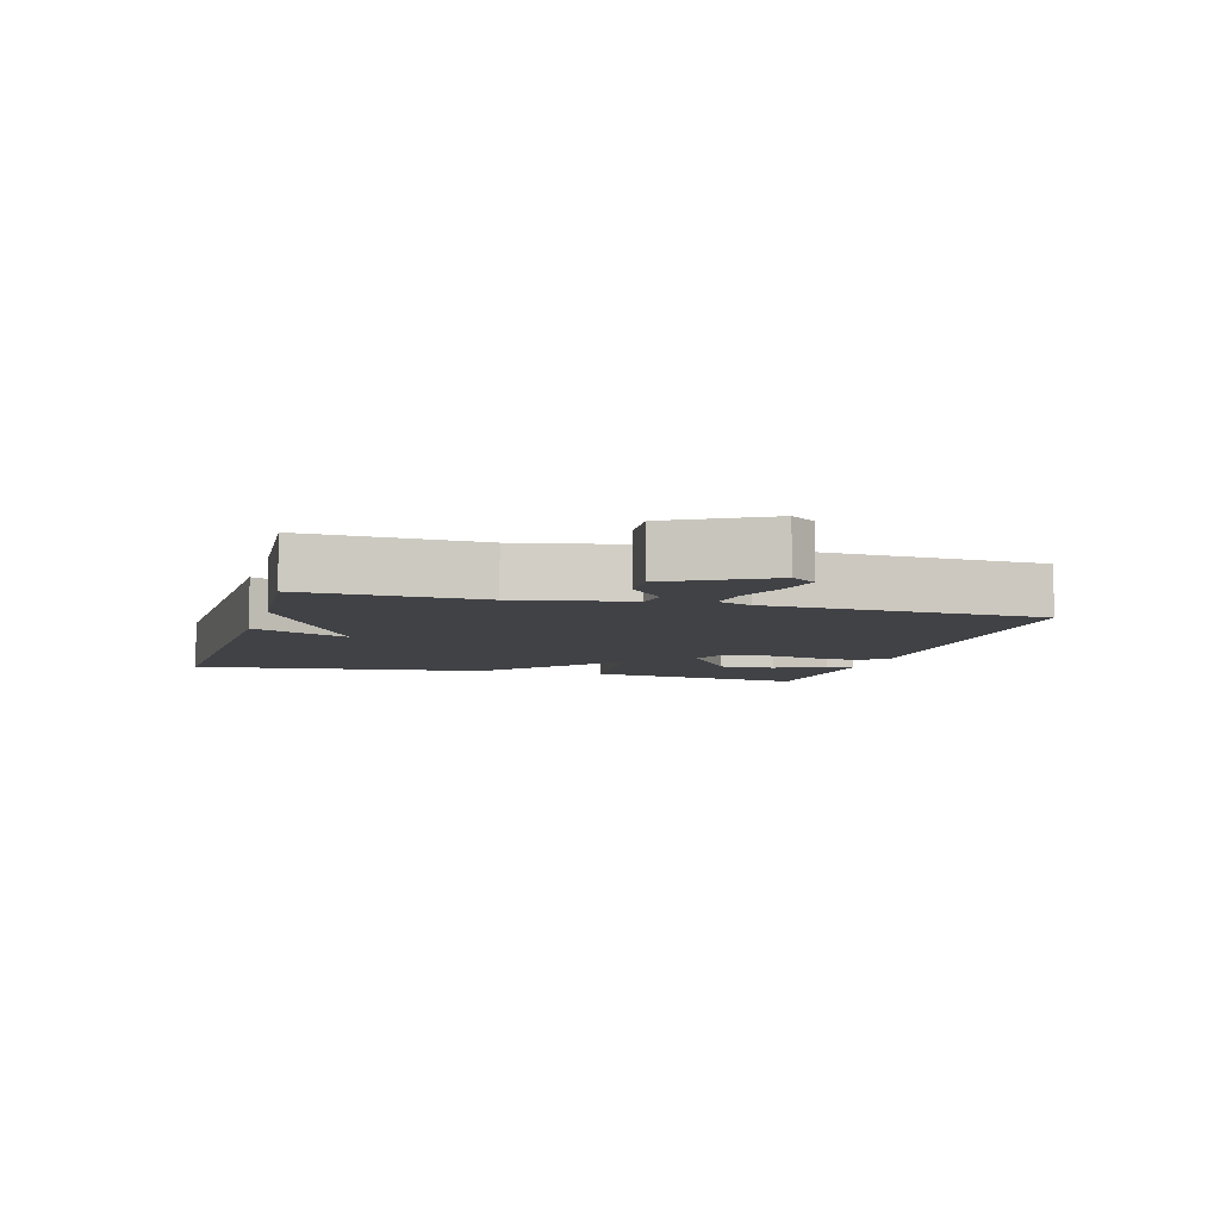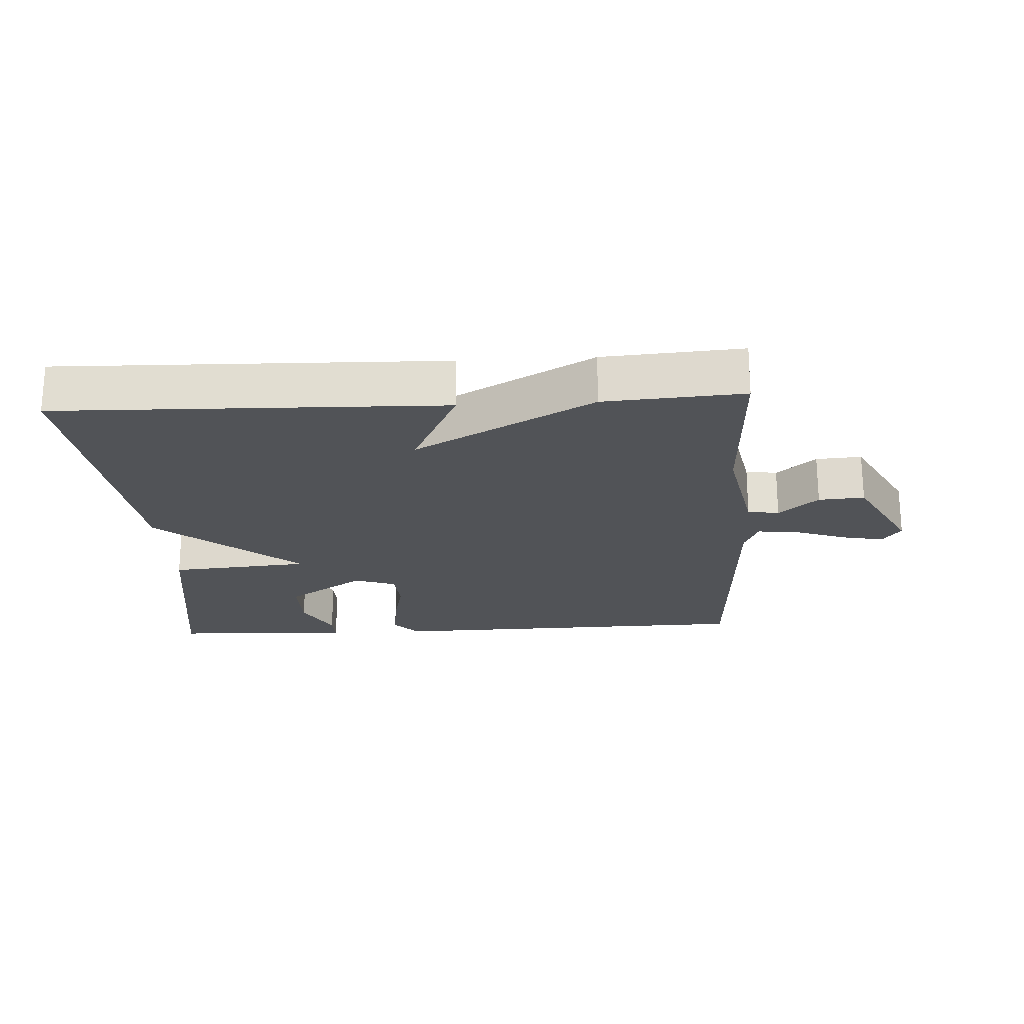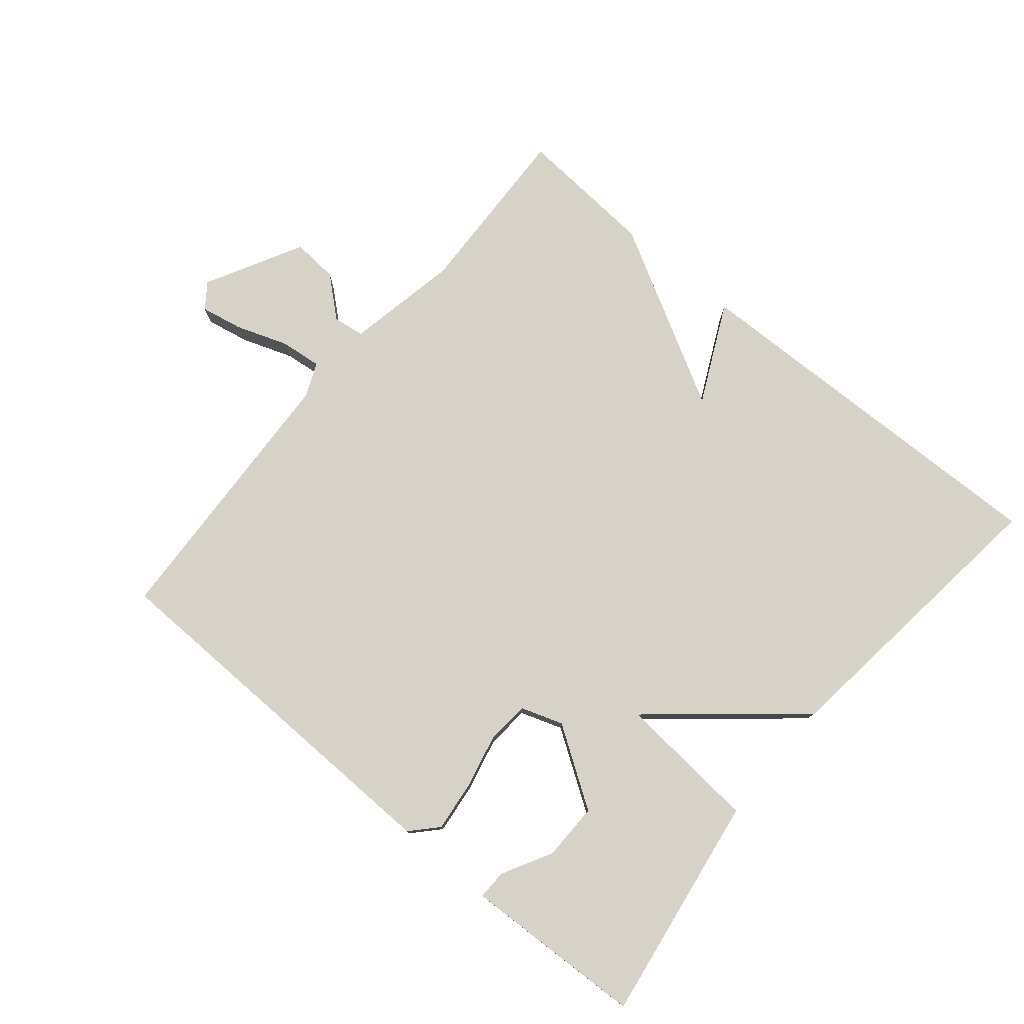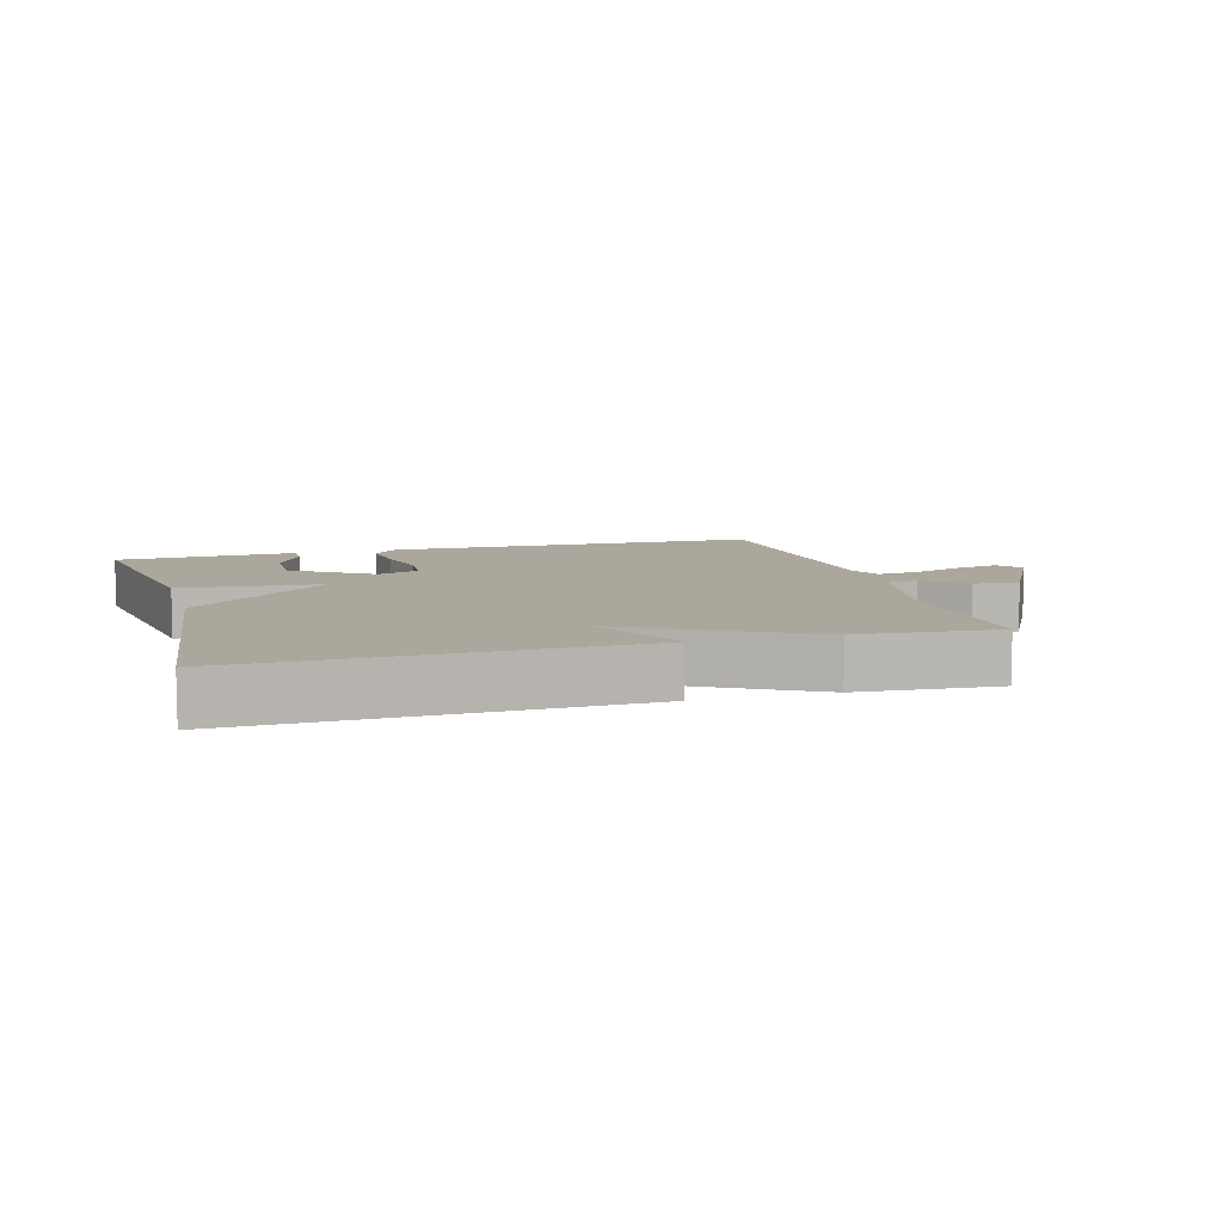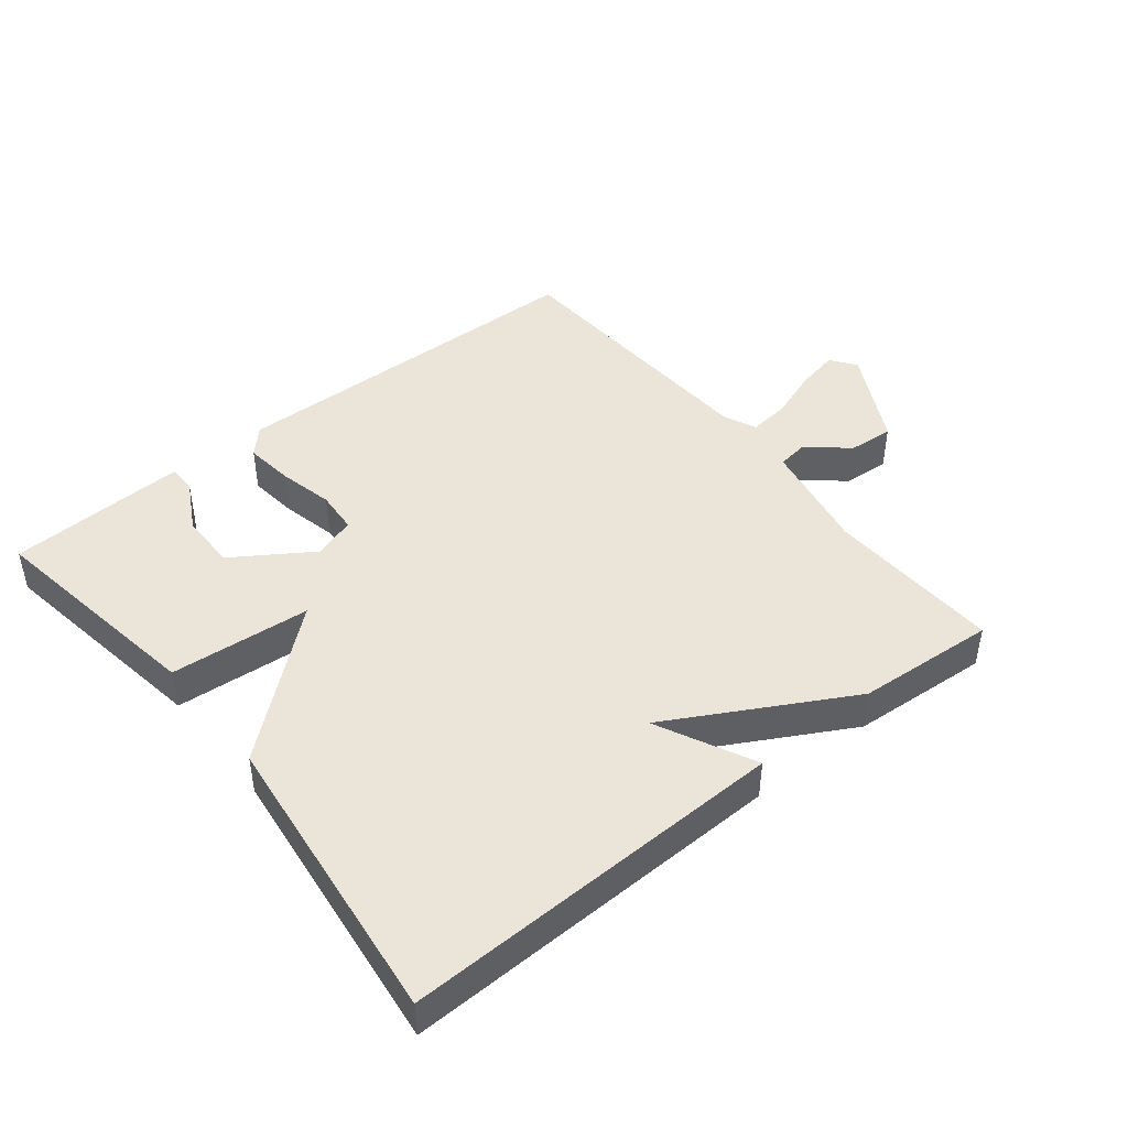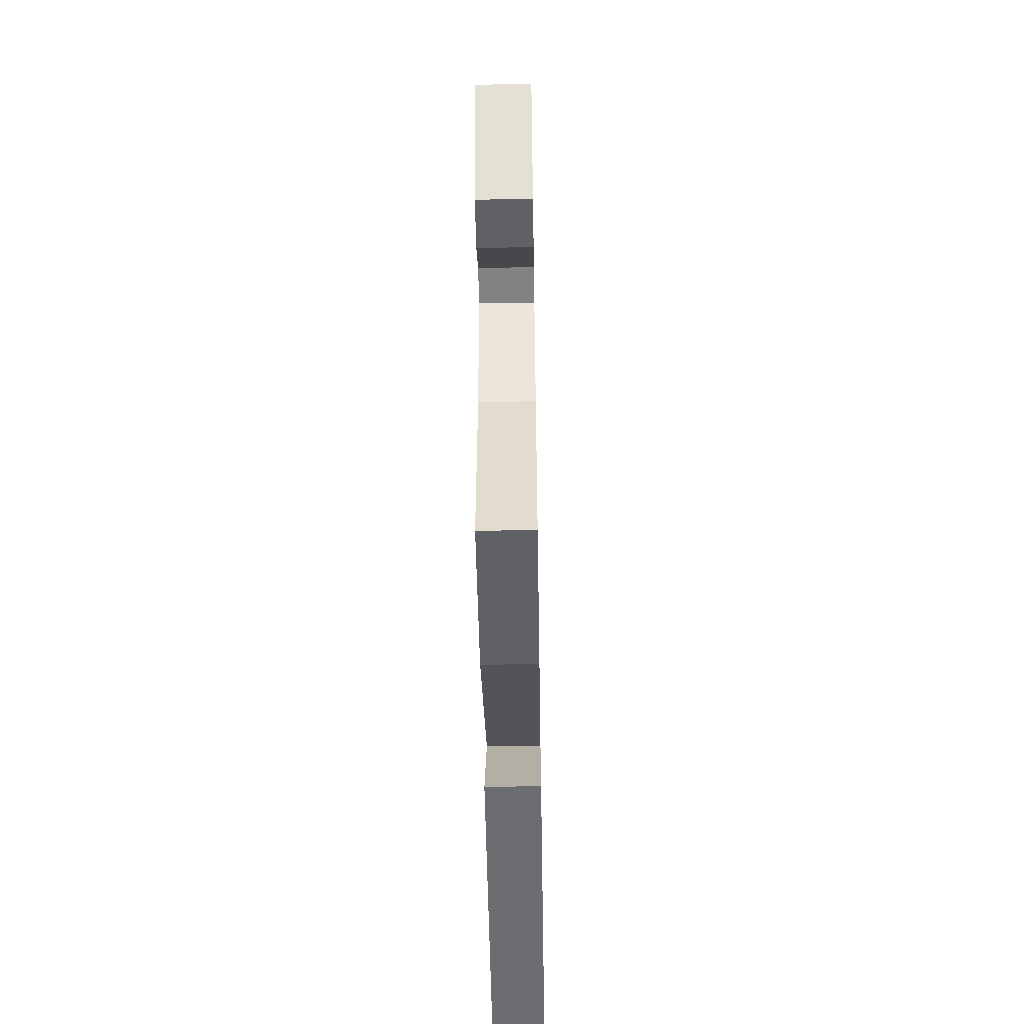
<metadata>
{"format":"obj","ext":"obj","renderer":"f3d","projection":"perspective","resolution":1024,"background":"white","views":[{"elev":-6.7,"azim":-105.7,"up":"+Y"},{"elev":-22.0,"azim":-176.7,"up":"+Y"},{"elev":77.8,"azim":40.0,"up":"+Y"},{"elev":8.3,"azim":164.1,"up":"+Y"},{"elev":44.9,"azim":141.3,"up":"+Y"},{"elev":-52.6,"azim":-89.0,"up":"+Z"}]}
</metadata>
<code>
v 0.5 0.07 0.5
v 0.447 0.07 0.154
v 0.232 0.07 0.136
v 0.447 0.07 -0.046
v 0.5 0.07 -0.5
v -0.088 0.07 -0.485
v -0.015 0.07 -0.335
v -0.288 0.07 -0.485
v -0.5 0.07 -0.5
v -0.489 0.07 -0.231
v -0.522 0.07 -0.059
v -0.57 0.07 -0.052
v -0.63 0.07 -0.104
v -0.7 0.07 -0.109
v -0.778 0.07 0.038
v -0.75 0.07 0.076
v -0.685 0.07 0.063
v -0.607 0.07 0.035
v -0.544 0.07 0.028
v -0.522 0.07 0.079
v -0.5 0.07 0.5
v 0.07 0.07 0.512
v 0.107 0.07 0.472
v 0.098 0.07 0.396
v 0.079 0.07 0.313
v 0.084 0.07 0.247
v 0.148 0.07 0.225
v 0.268 0.07 0.304
v 0.267 0.07 0.391
v 0.226 0.07 0.467
v 0.225 0.07 0.512
v 0.346 0.07 0.507
v 0.5 0 0.5
v 0.447 0 0.154
v 0.232 0 0.136
v 0.447 0 -0.046
v 0.5 0 -0.5
v -0.088 0 -0.485
v -0.015 0 -0.335
v -0.288 0 -0.485
v -0.5 0 -0.5
v -0.489 0 -0.231
v -0.522 0 -0.059
v -0.57 0 -0.052
v -0.63 0 -0.104
v -0.7 0 -0.109
v -0.778 0 0.038
v -0.75 0 0.076
v -0.685 0 0.063
v -0.607 0 0.035
v -0.544 0 0.028
v -0.522 0 0.079
v -0.5 0 0.5
v 0.07 0 0.512
v 0.107 0 0.472
v 0.098 0 0.396
v 0.079 0 0.313
v 0.084 0 0.247
v 0.148 0 0.225
v 0.268 0 0.304
v 0.267 0 0.391
v 0.226 0 0.467
v 0.225 0 0.512
v 0.346 0 0.507
f 32 1 2
f 31 32 2
f 30 31 2
f 29 30 2
f 28 29 2
f 27 28 2 3
f 26 27 3
f 23 24 25
f 22 23 25
f 21 22 25
f 20 21 25
f 19 20 25 26
f 16 17 18
f 15 16 18
f 14 15 18
f 13 14 18
f 12 13 18
f 11 12 18 19
f 7 8 9 10
f 7 10 11
f 5 6 7
f 4 5 7
f 3 4 7
f 11 19 26
f 7 11 26
f 3 7 26
f 34 33 64
f 34 64 63
f 34 63 62
f 34 62 61
f 34 61 60
f 35 34 60 59
f 35 59 58
f 57 56 55
f 57 55 54
f 57 54 53
f 57 53 52
f 58 57 52 51
f 50 49 48
f 50 48 47
f 50 47 46
f 50 46 45
f 50 45 44
f 51 50 44 43
f 42 41 40 39
f 43 42 39
f 39 38 37
f 39 37 36
f 39 36 35
f 58 51 43
f 58 43 39
f 58 39 35
f 1 33 34 2
f 2 34 35 3
f 3 35 36 4
f 4 36 37 5
f 5 37 38 6
f 6 38 39 7
f 7 39 40 8
f 8 40 41 9
f 9 41 42 10
f 10 42 43 11
f 11 43 44 12
f 12 44 45 13
f 13 45 46 14
f 14 46 47 15
f 15 47 48 16
f 16 48 49 17
f 17 49 50 18
f 18 50 51 19
f 19 51 52 20
f 20 52 53 21
f 21 53 54 22
f 22 54 55 23
f 23 55 56 24
f 24 56 57 25
f 25 57 58 26
f 26 58 59 27
f 27 59 60 28
f 28 60 61 29
f 29 61 62 30
f 30 62 63 31
f 31 63 64 32
f 32 64 33 1

</code>
